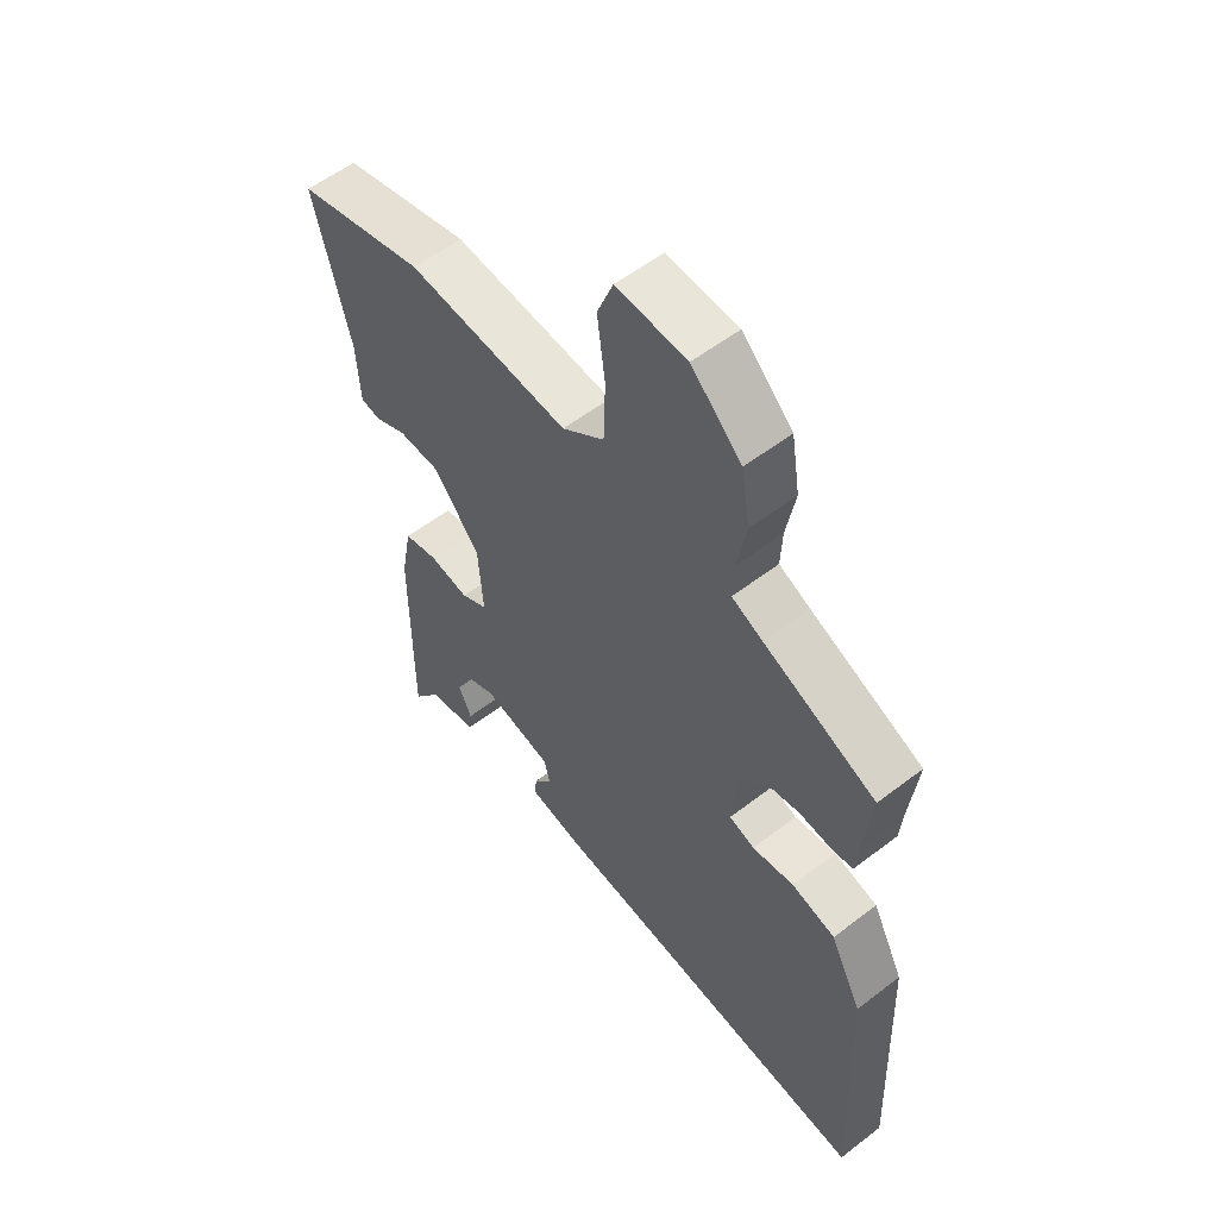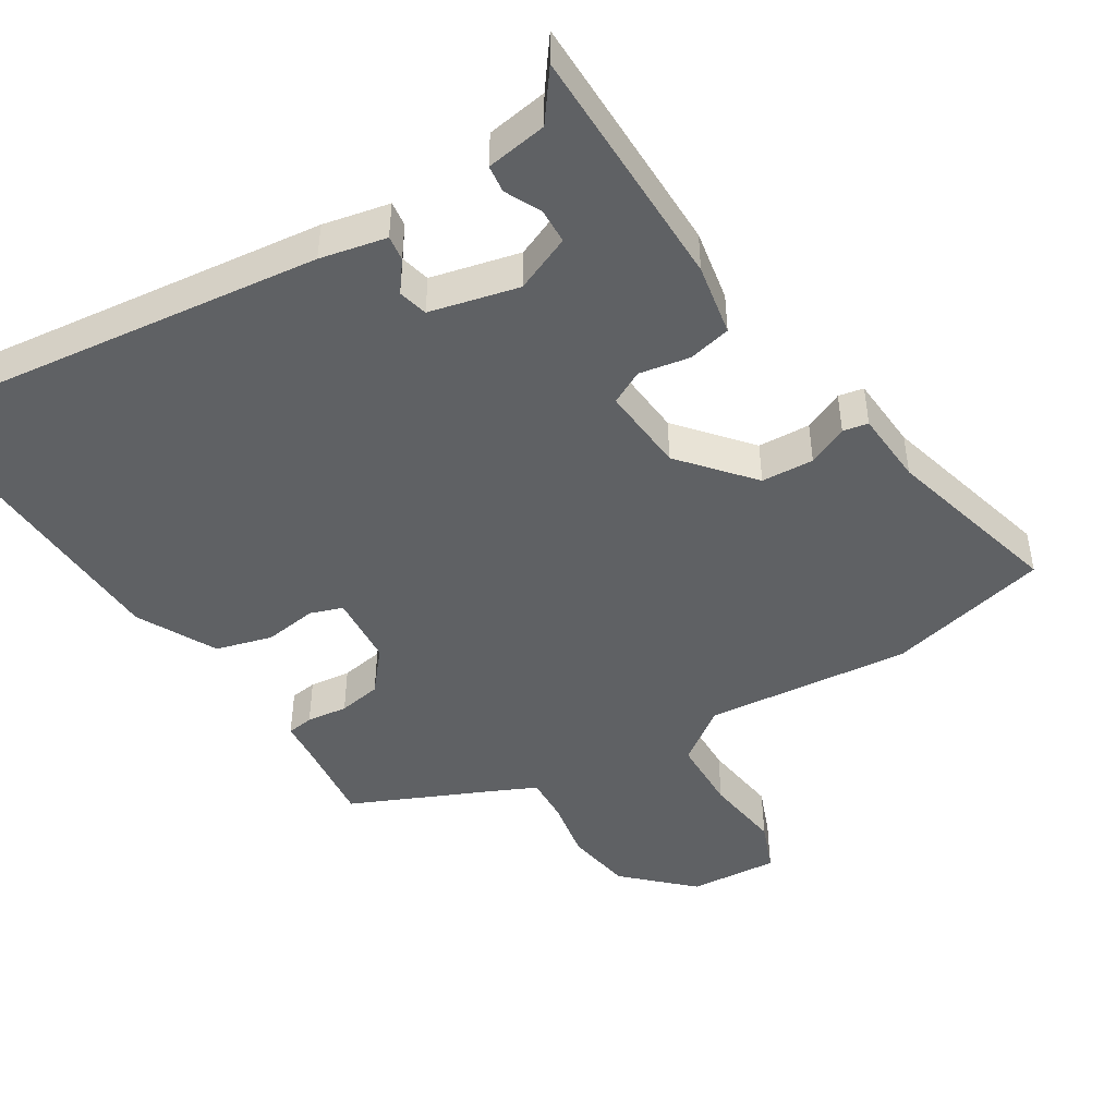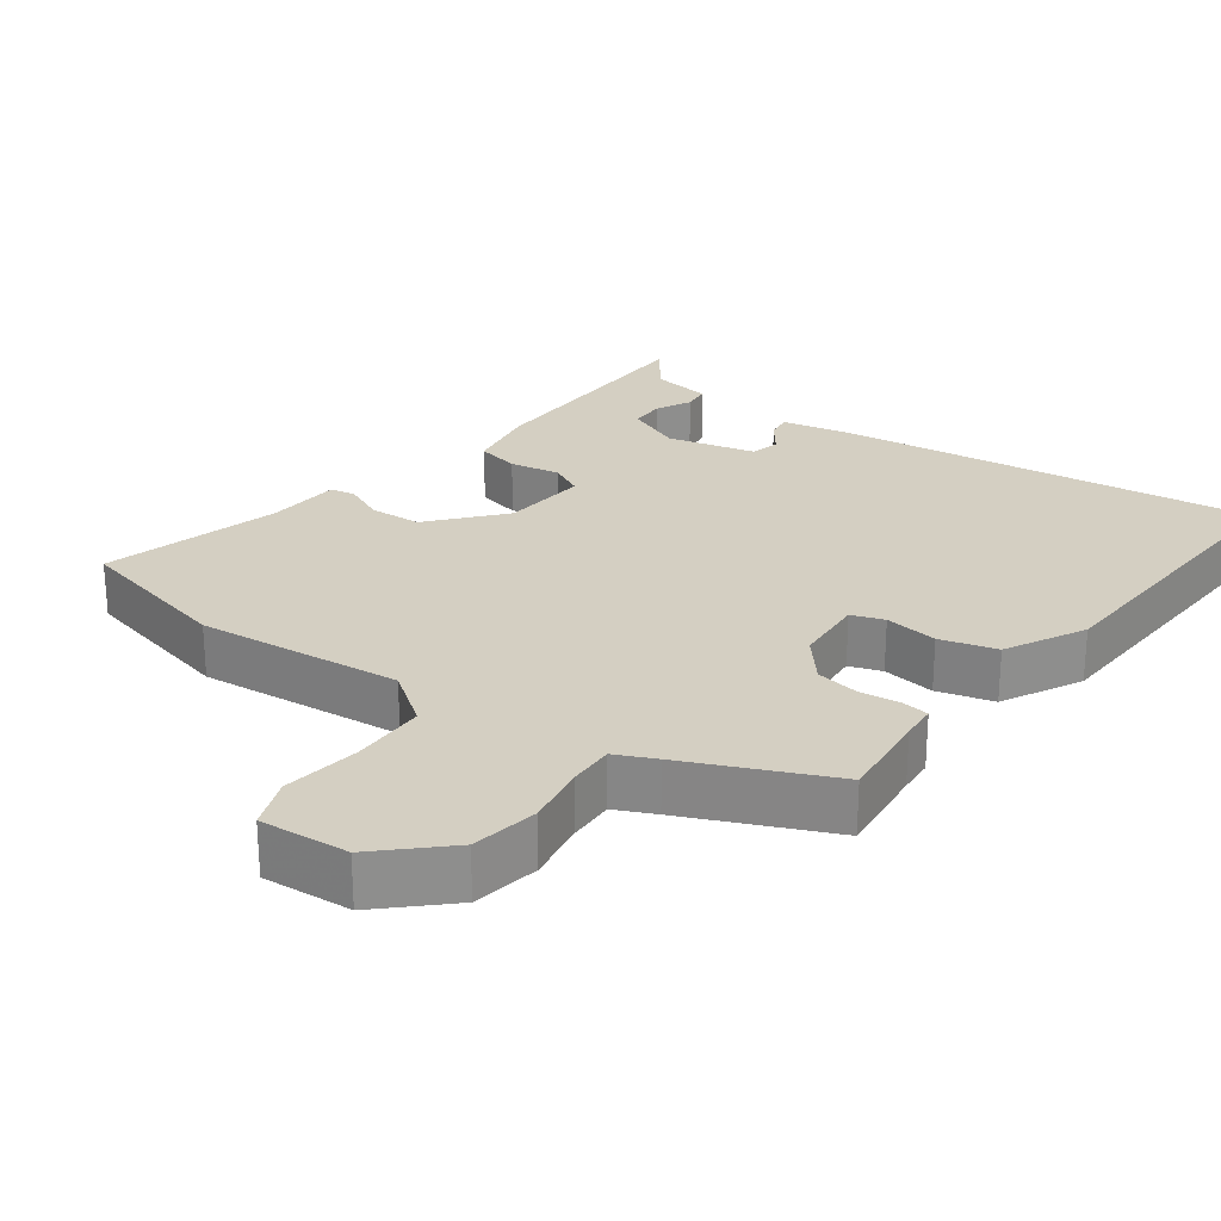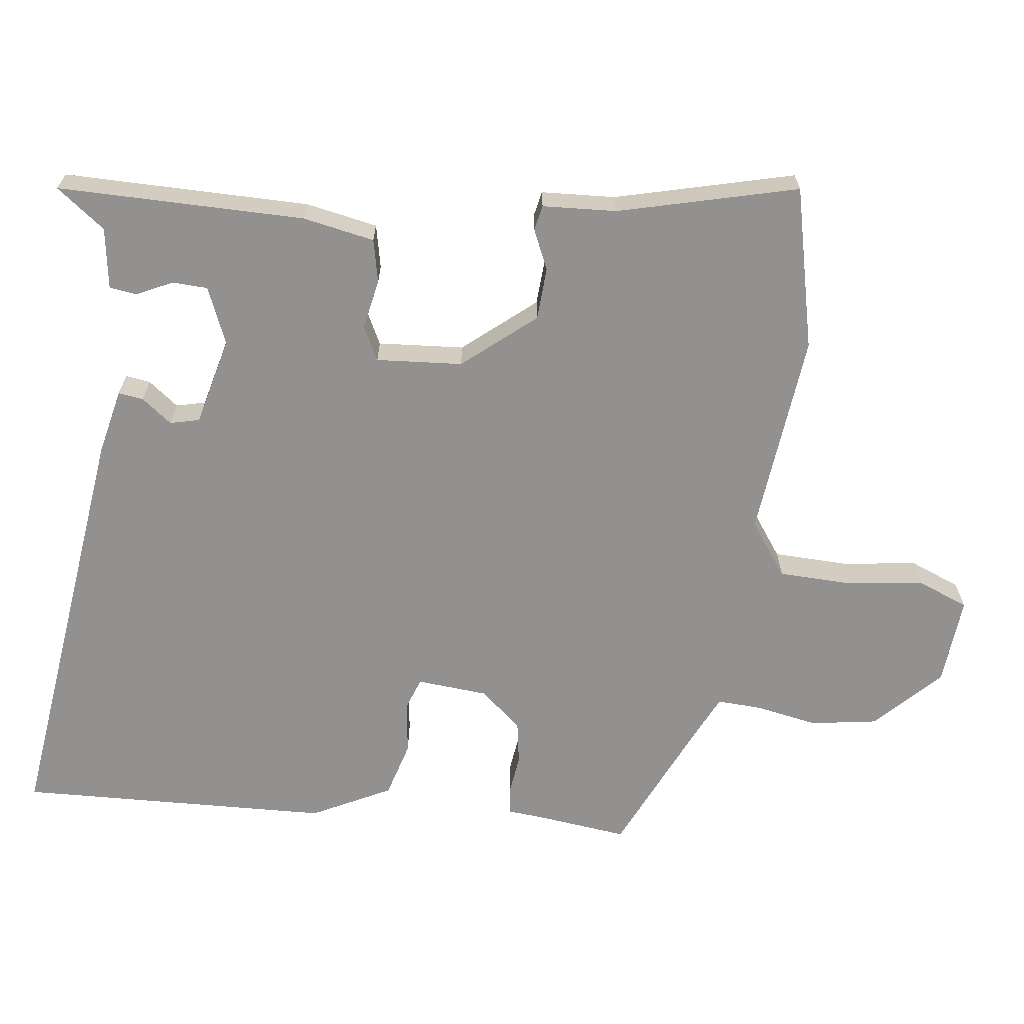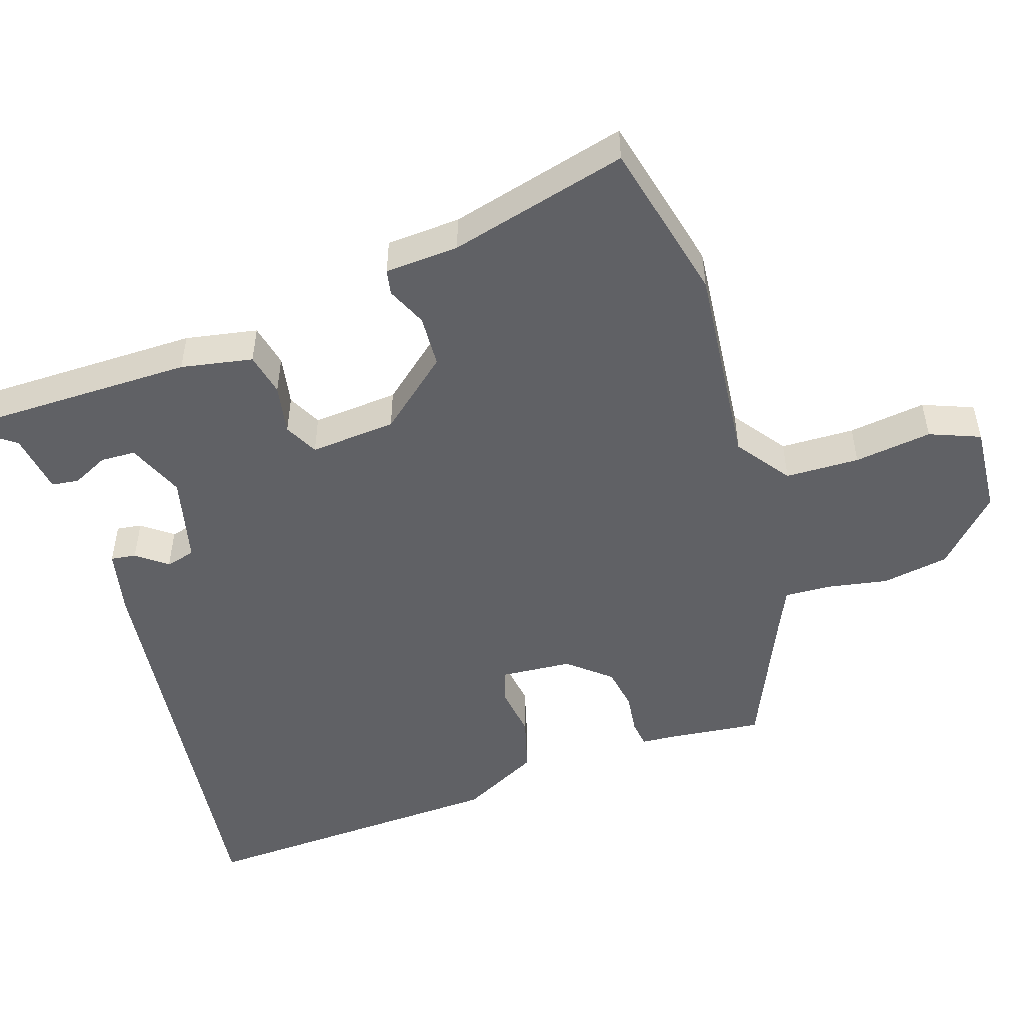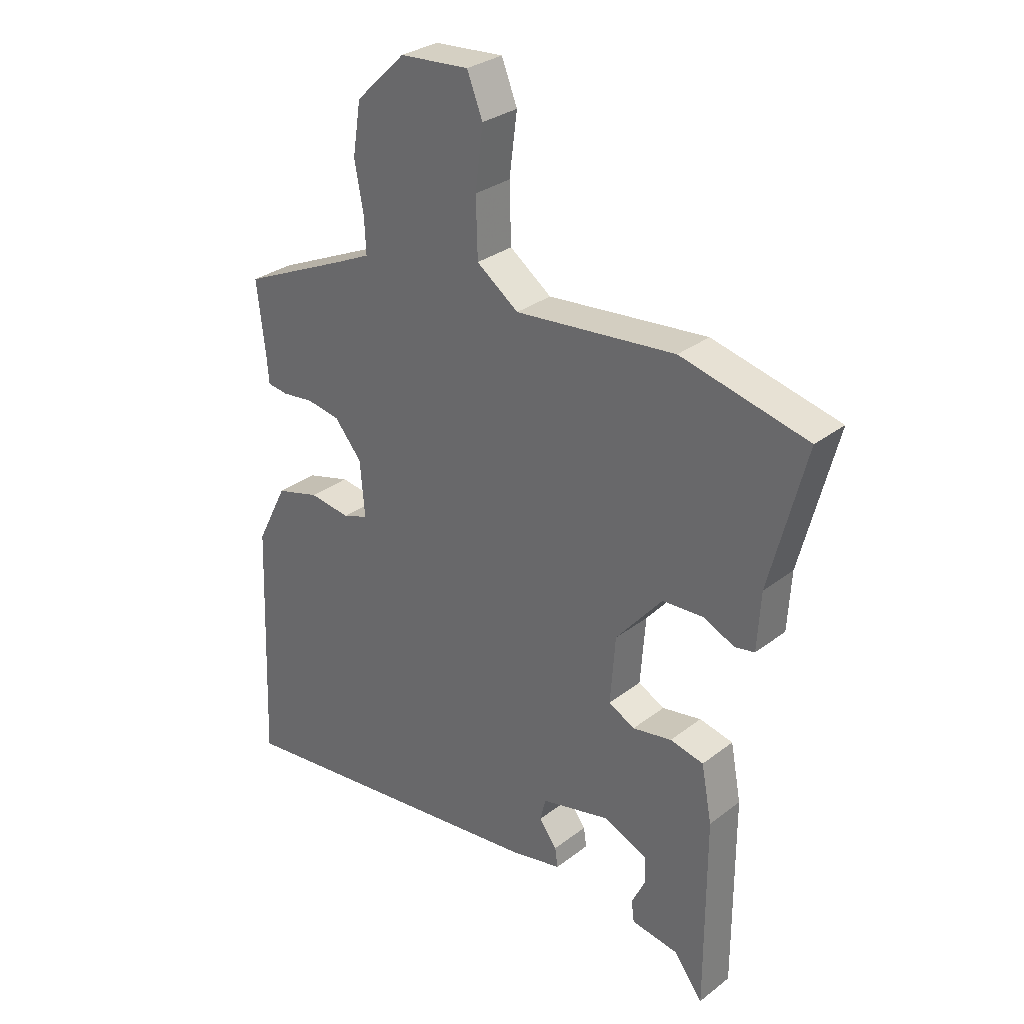
<metadata>
{"format":"obj","ext":"obj","renderer":"f3d","projection":"perspective","resolution":1024,"background":"white","views":[{"elev":55.8,"azim":51.0,"up":"+Z"},{"elev":-46.2,"azim":-147.9,"up":"+Y"},{"elev":25.6,"azim":36.7,"up":"+Y"},{"elev":-66.1,"azim":-97.3,"up":"+Y"},{"elev":-50.3,"azim":-71.7,"up":"+Y"},{"elev":30.3,"azim":-137.8,"up":"+Z"}]}
</metadata>
<code>
v 0.478 0.07 0.384
v 0.463 0.07 0.255
v 0.459 0.07 0.206
v 0.422 0.07 0.201
v 0.365 0.07 0.208
v 0.305 0.07 0.198
v 0.256 0.07 0.14
v 0.248 0.07 0.041
v 0.293 0.07 0.025
v 0.367 0.07 0.035
v 0.445 0.07 0.013
v 0.501 0.07 -0.097
v 0.518 0.07 -0.535
v -0.073 0.07 -0.463
v -0.165 0.07 -0.443
v -0.16 0.07 -0.408
v -0.128 0.07 -0.366
v -0.138 0.07 -0.325
v -0.261 0.07 -0.295
v -0.34 0.07 -0.328
v -0.342 0.07 -0.377
v -0.318 0.07 -0.427
v -0.323 0.07 -0.465
v -0.408 0.07 -0.478
v -0.459 0.07 -0.546
v -0.459 0.07 -0.202
v -0.44 0.07 -0.102
v -0.38 0.07 -0.089
v -0.31 0.07 -0.102
v -0.263 0.07 -0.078
v -0.272 0.07 0.042
v -0.355 0.07 0.141
v -0.428 0.07 0.145
v -0.484 0.07 0.12
v -0.519 0.07 0.127
v -0.525 0.07 0.23
v -0.589 0.07 0.479
v -0.363 0.07 0.532
v -0.077 0.07 0.503
v -0.002 0.07 0.557
v 0.001 0.07 0.66
v -0.013 0.07 0.768
v 0.015 0.07 0.838
v 0.139 0.07 0.828
v 0.228 0.07 0.742
v 0.243 0.07 0.649
v 0.227 0.07 0.563
v 0.224 0.07 0.5
v 0.279 0.07 0.474
v 0.478 0 0.384
v 0.463 0 0.255
v 0.459 0 0.206
v 0.422 0 0.201
v 0.365 0 0.208
v 0.305 0 0.198
v 0.256 0 0.14
v 0.248 0 0.041
v 0.293 0 0.025
v 0.367 0 0.035
v 0.445 0 0.013
v 0.501 0 -0.097
v 0.518 0 -0.535
v -0.073 0 -0.463
v -0.165 0 -0.443
v -0.16 0 -0.408
v -0.128 0 -0.366
v -0.138 0 -0.325
v -0.261 0 -0.295
v -0.34 0 -0.328
v -0.342 0 -0.377
v -0.318 0 -0.427
v -0.323 0 -0.465
v -0.408 0 -0.478
v -0.459 0 -0.546
v -0.459 0 -0.202
v -0.44 0 -0.102
v -0.38 0 -0.089
v -0.31 0 -0.102
v -0.263 0 -0.078
v -0.272 0 0.042
v -0.355 0 0.141
v -0.428 0 0.145
v -0.484 0 0.12
v -0.519 0 0.127
v -0.525 0 0.23
v -0.589 0 0.479
v -0.363 0 0.532
v -0.077 0 0.503
v -0.002 0 0.557
v 0.001 0 0.66
v -0.013 0 0.768
v 0.015 0 0.838
v 0.139 0 0.828
v 0.228 0 0.742
v 0.243 0 0.649
v 0.227 0 0.563
v 0.224 0 0.5
v 0.279 0 0.474
f 45 46 47
f 44 45 47
f 43 44 47
f 42 43 47
f 41 42 47
f 40 41 47 48
f 39 40 48 49
f 36 37 38 39
f 36 39 49
f 35 36 49
f 34 35 49
f 33 34 49
f 27 28 29
f 26 27 29
f 25 26 29
f 24 25 29
f 24 29 30
f 21 22 23 24
f 20 21 24
f 20 24 30
f 19 20 30
f 18 19 30
f 15 16 17
f 14 15 17
f 13 14 17
f 12 13 17
f 11 12 17
f 10 11 17
f 9 10 17
f 8 9 17 18
f 18 30 31
f 8 18 31
f 7 8 31
f 2 3 4 5
f 2 5 6
f 1 2 6
f 49 1 6
f 33 49 6
f 32 33 6
f 6 7 31 32
f 96 95 94
f 96 94 93
f 96 93 92
f 96 92 91
f 96 91 90
f 97 96 90 89
f 98 97 89 88
f 88 87 86 85
f 98 88 85
f 98 85 84
f 98 84 83
f 98 83 82
f 78 77 76
f 78 76 75
f 78 75 74
f 78 74 73
f 79 78 73
f 73 72 71 70
f 73 70 69
f 79 73 69
f 79 69 68
f 79 68 67
f 66 65 64
f 66 64 63
f 66 63 62
f 66 62 61
f 66 61 60
f 66 60 59
f 66 59 58
f 67 66 58 57
f 80 79 67
f 80 67 57
f 80 57 56
f 54 53 52 51
f 55 54 51
f 55 51 50
f 55 50 98
f 55 98 82
f 55 82 81
f 81 80 56 55
f 1 50 51 2
f 2 51 52 3
f 3 52 53 4
f 4 53 54 5
f 5 54 55 6
f 6 55 56 7
f 7 56 57 8
f 8 57 58 9
f 9 58 59 10
f 10 59 60 11
f 11 60 61 12
f 12 61 62 13
f 13 62 63 14
f 14 63 64 15
f 15 64 65 16
f 16 65 66 17
f 17 66 67 18
f 18 67 68 19
f 19 68 69 20
f 20 69 70 21
f 21 70 71 22
f 22 71 72 23
f 23 72 73 24
f 24 73 74 25
f 25 74 75 26
f 26 75 76 27
f 27 76 77 28
f 28 77 78 29
f 29 78 79 30
f 30 79 80 31
f 31 80 81 32
f 32 81 82 33
f 33 82 83 34
f 34 83 84 35
f 35 84 85 36
f 36 85 86 37
f 37 86 87 38
f 38 87 88 39
f 39 88 89 40
f 40 89 90 41
f 41 90 91 42
f 42 91 92 43
f 43 92 93 44
f 44 93 94 45
f 45 94 95 46
f 46 95 96 47
f 47 96 97 48
f 48 97 98 49
f 49 98 50 1

</code>
